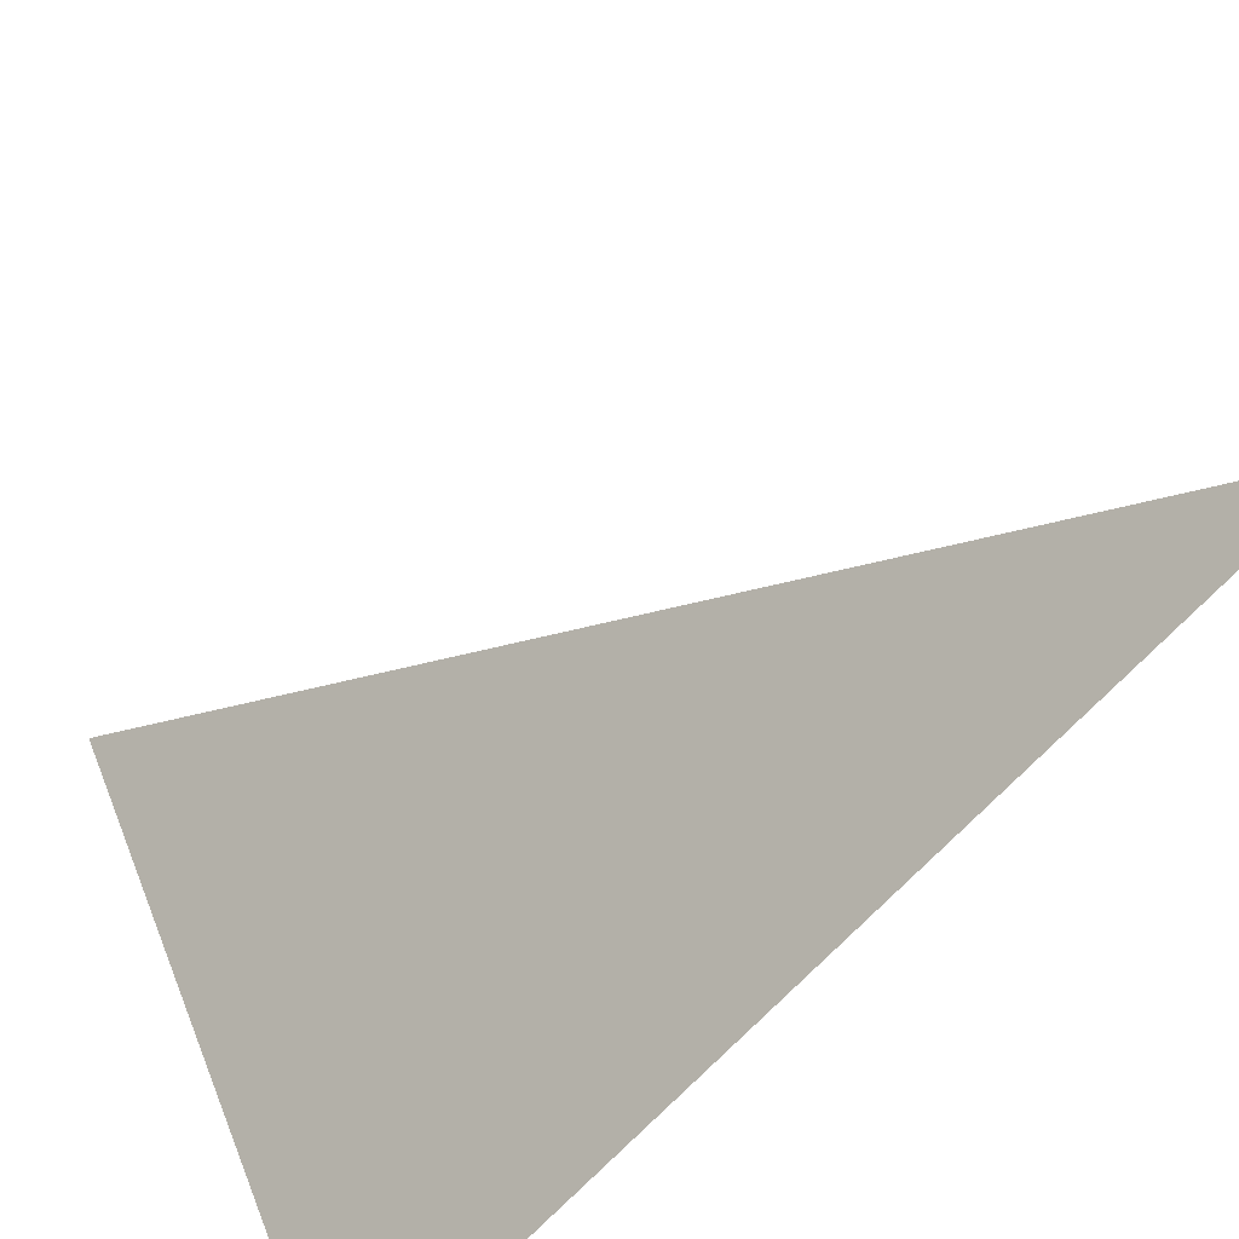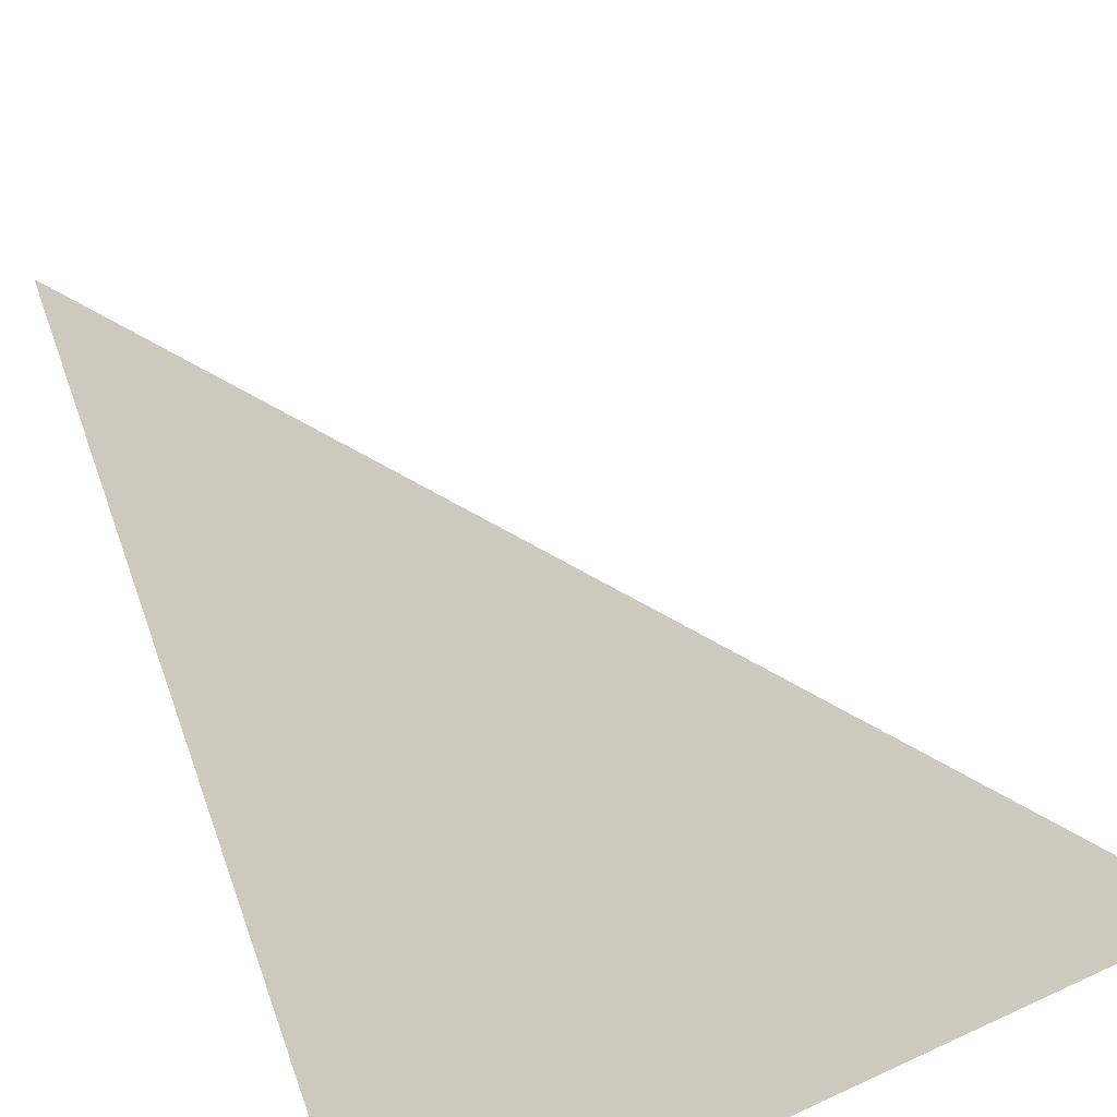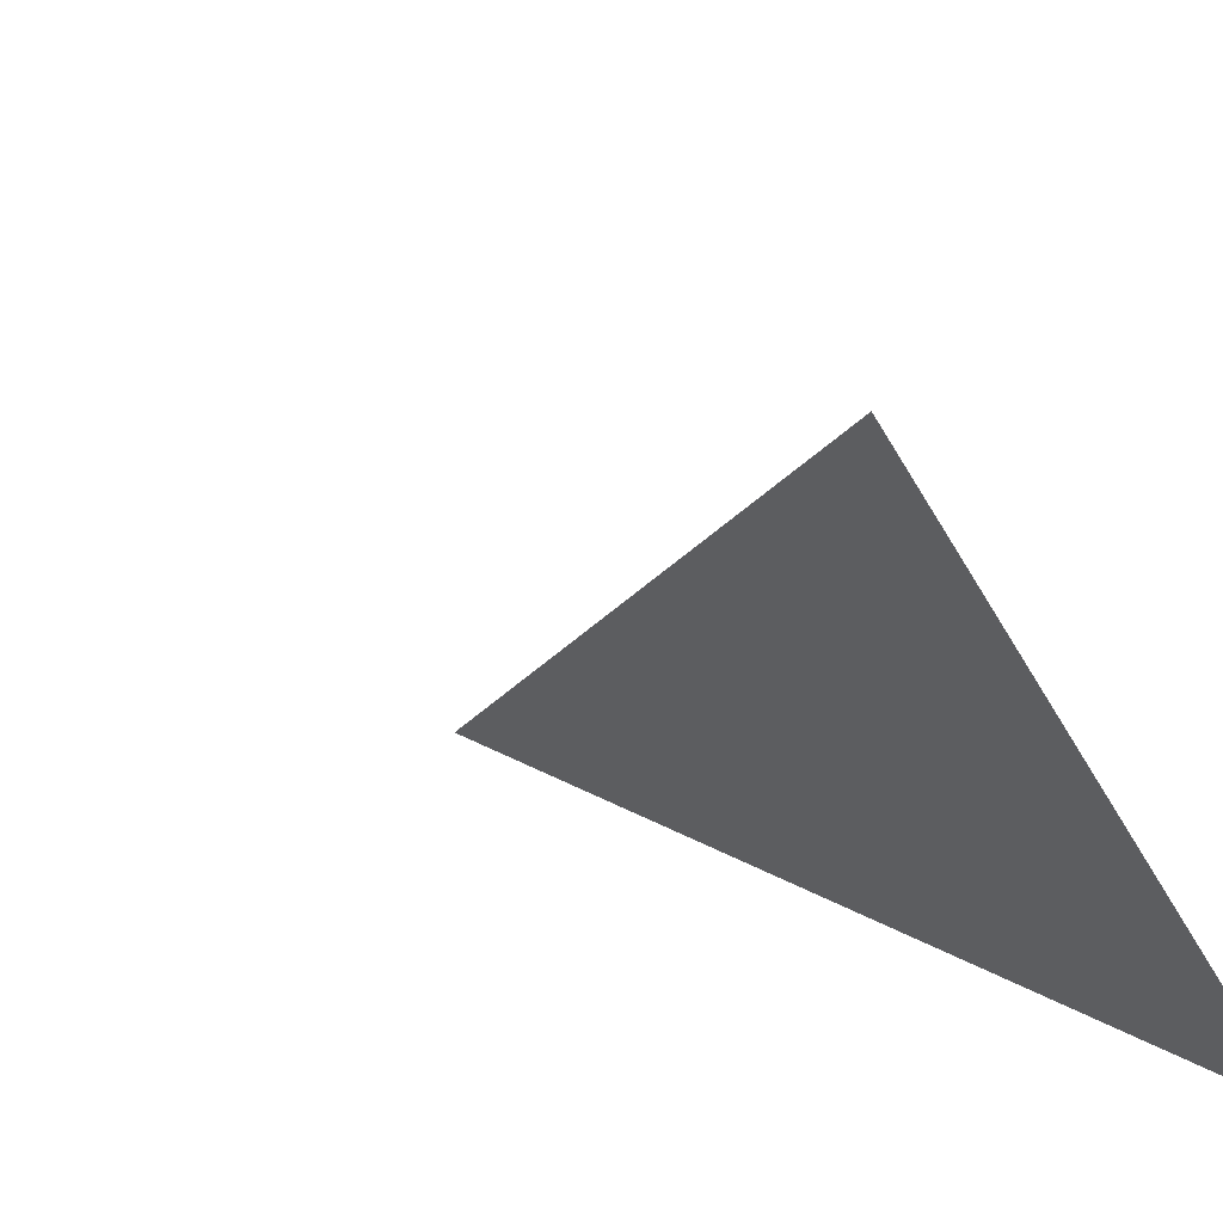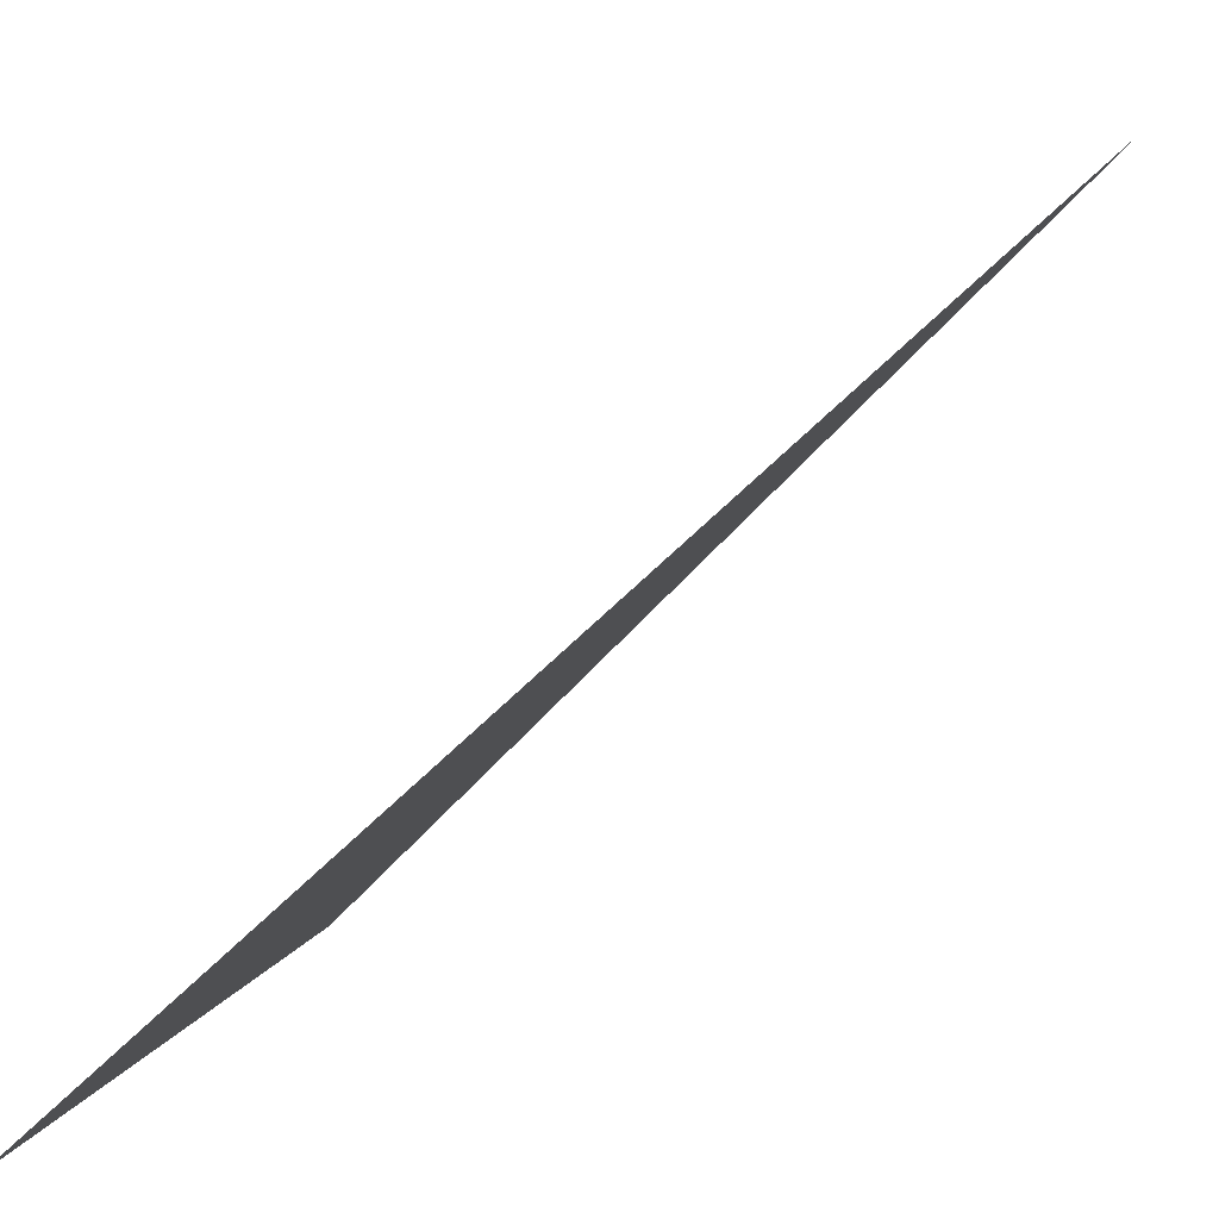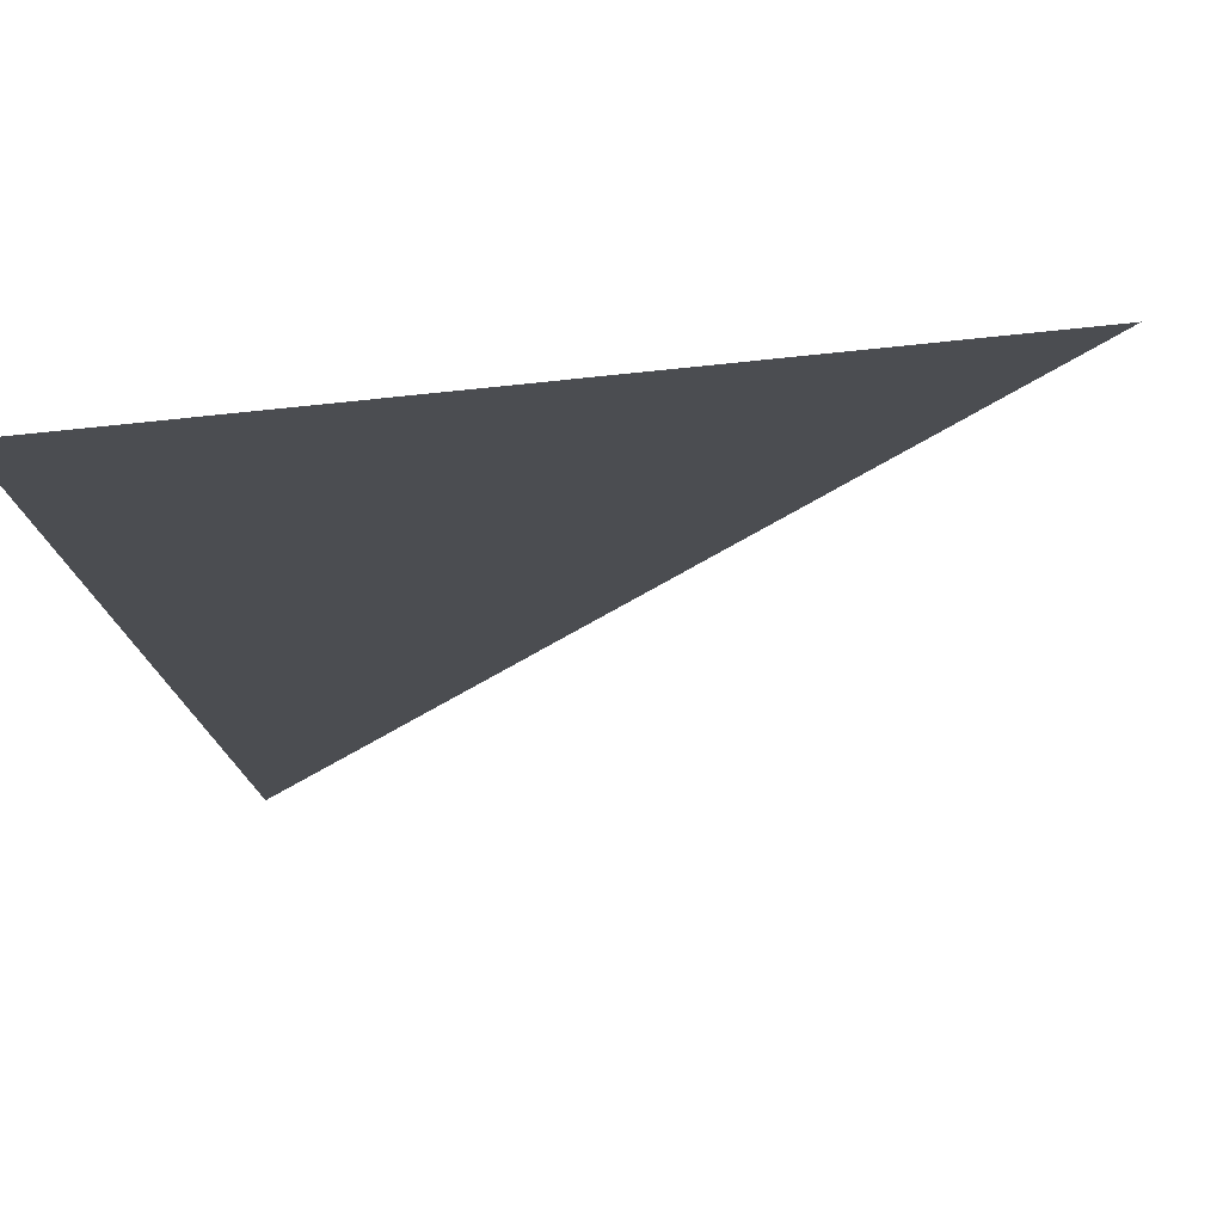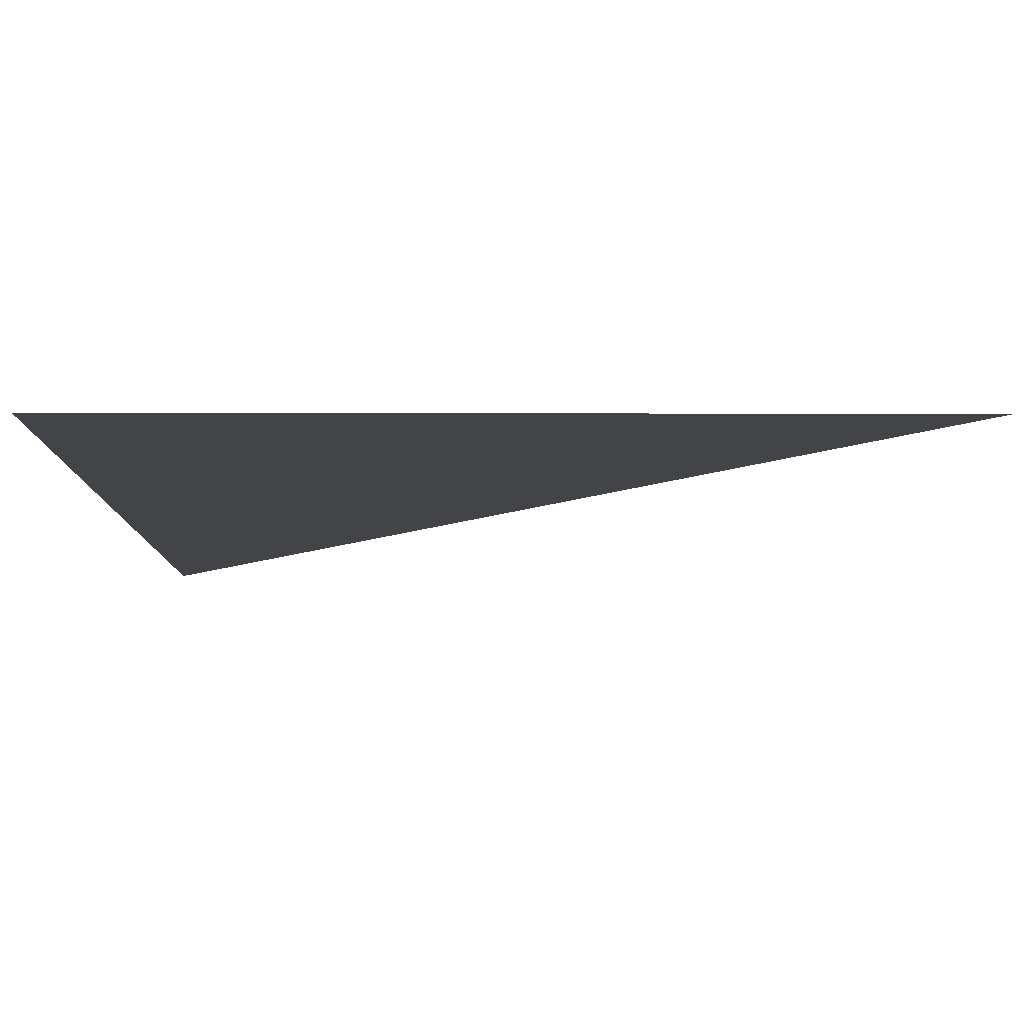
<metadata>
{"format":"obj","ext":"obj","renderer":"f3d","projection":"perspective","resolution":1024,"background":"white","views":[{"elev":45.5,"azim":69.1,"up":"+Z"},{"elev":-69.6,"azim":-151.4,"up":"+Z"},{"elev":-47.4,"azim":-62.0,"up":"+Z"},{"elev":8.6,"azim":-75.3,"up":"+Y"},{"elev":-61.1,"azim":-173.7,"up":"+Y"},{"elev":-53.0,"azim":179.9,"up":"+Y"}]}
</metadata>
<code>
v 0 0 0
v 1 1 1
v 1 0 0
g example
f 1 2 3

</code>
